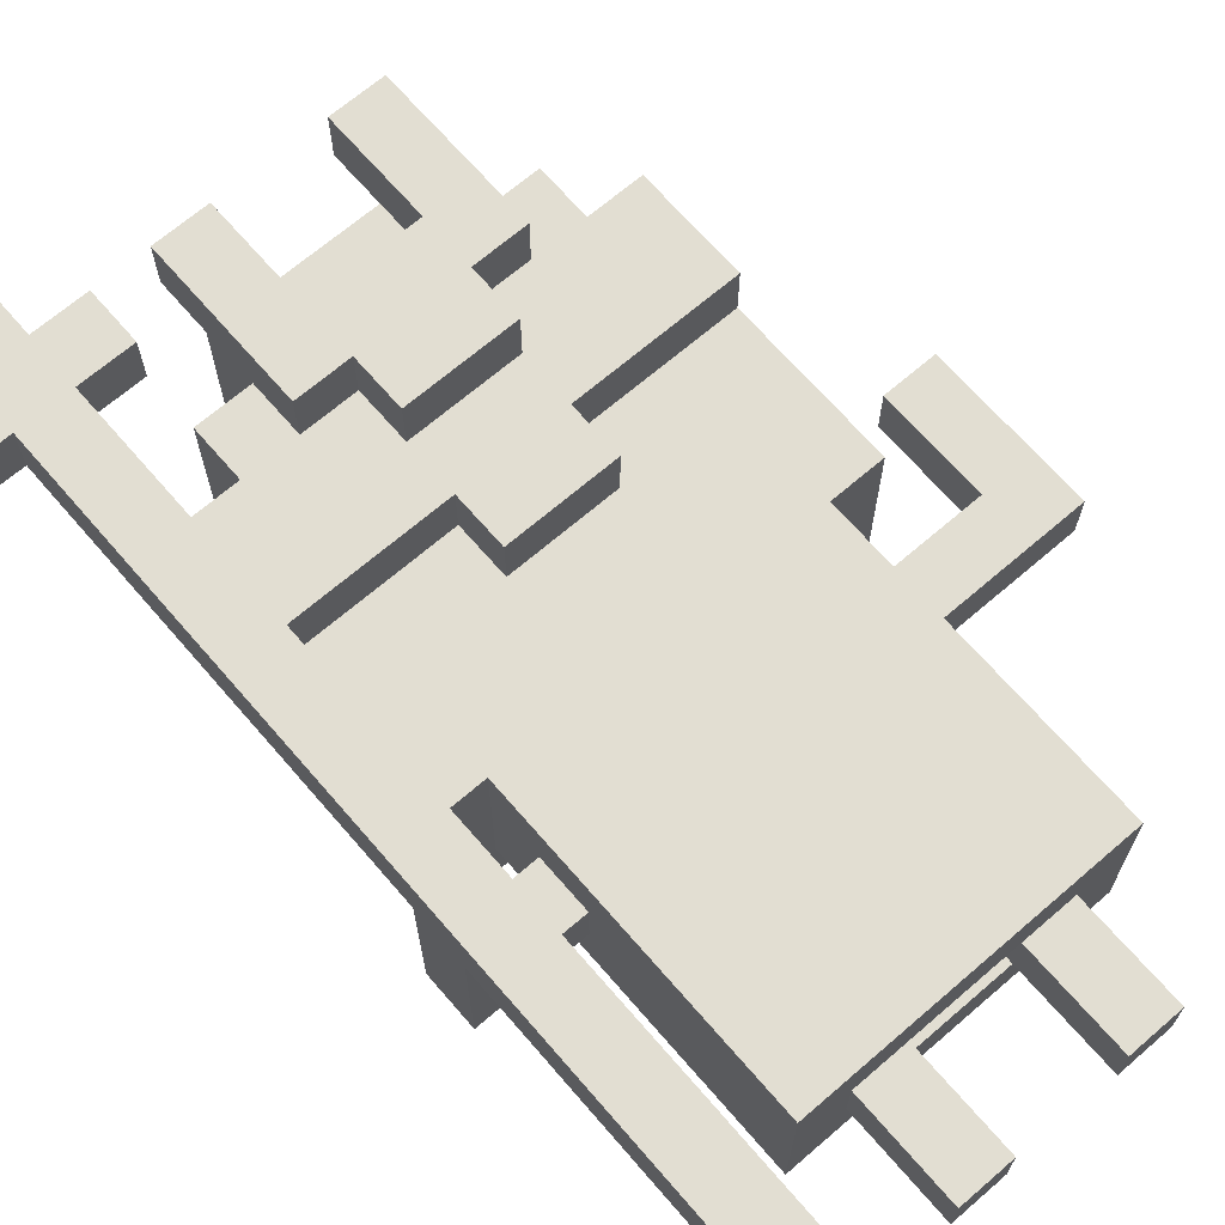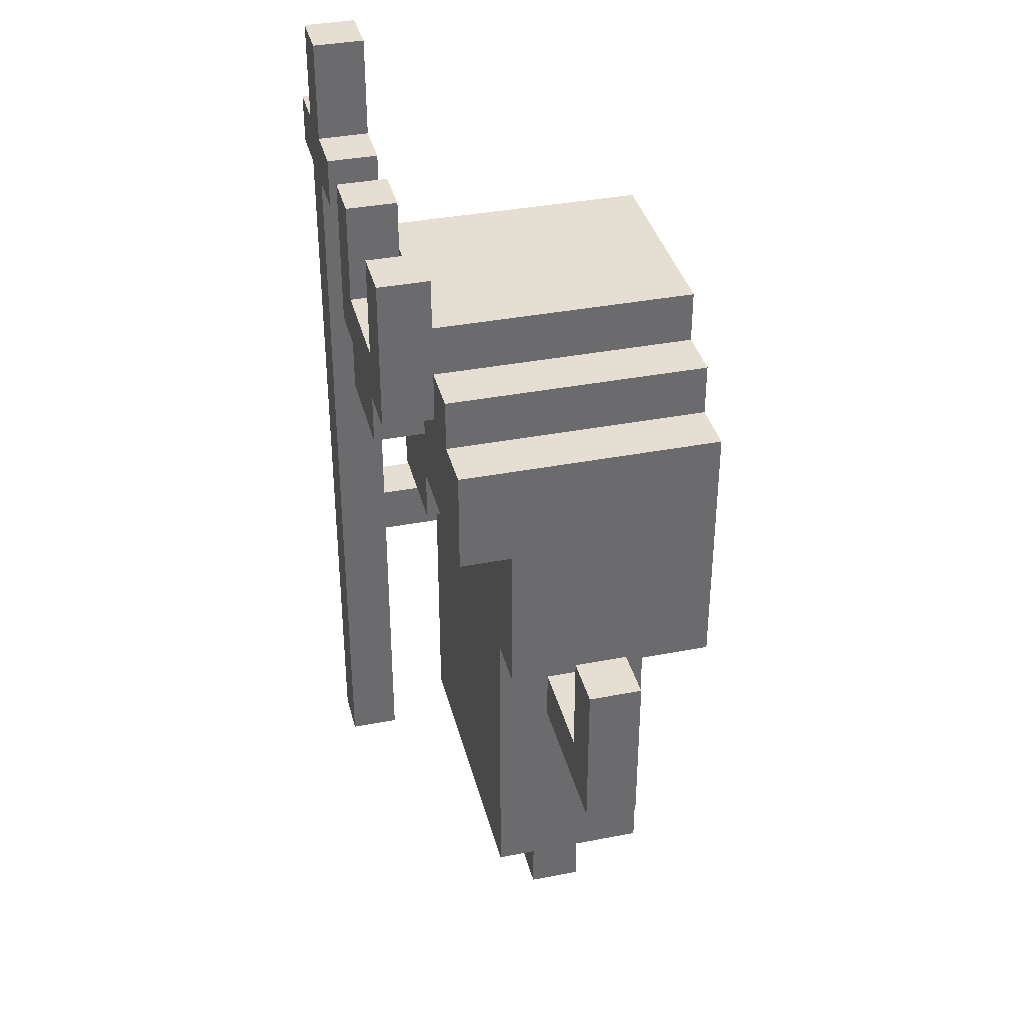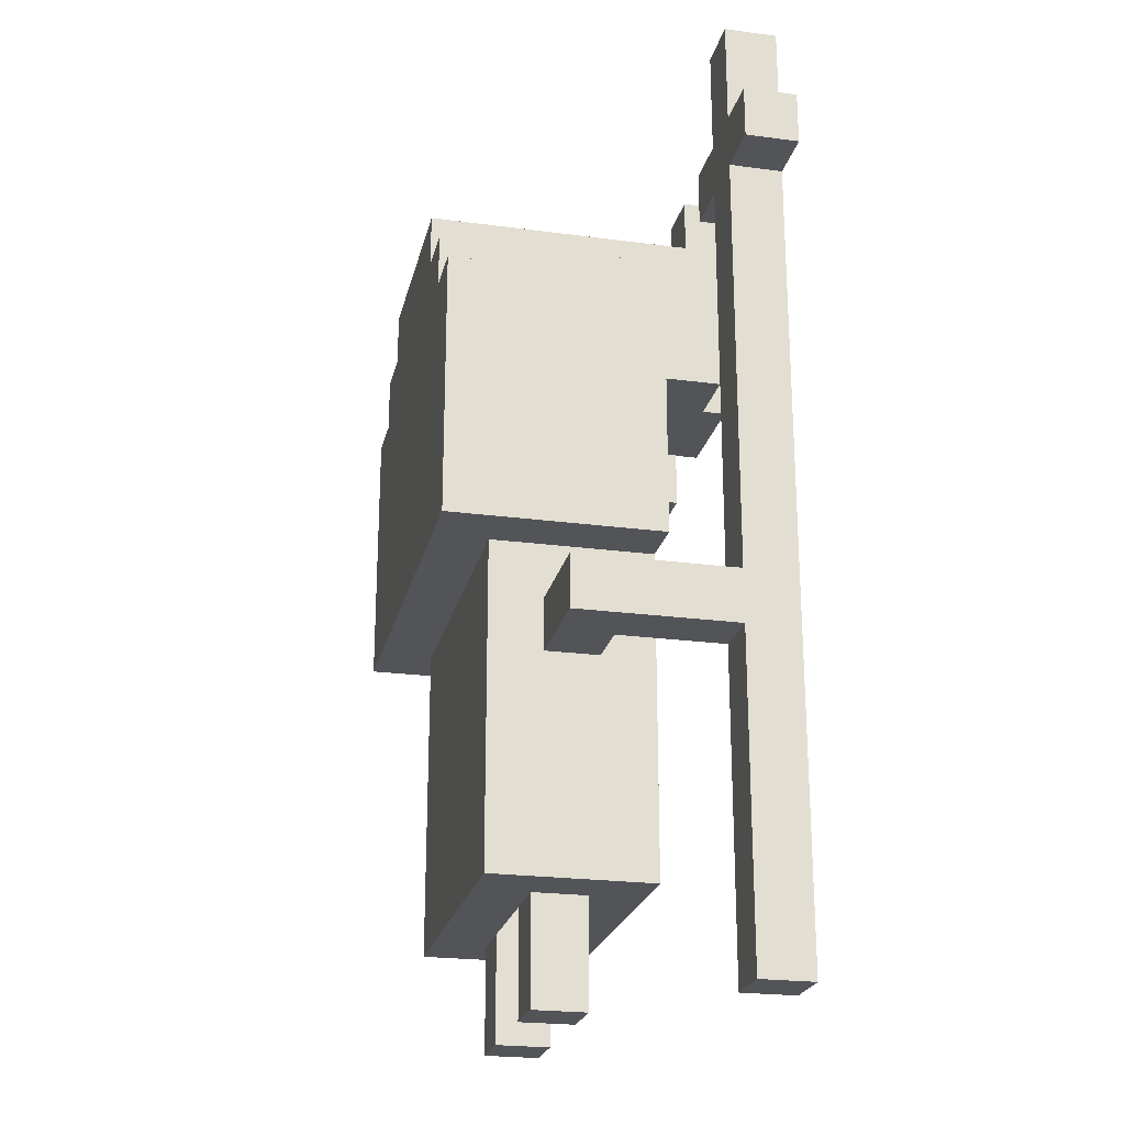
<metadata>
{"format":"obj","ext":"obj","renderer":"f3d","projection":"perspective","resolution":1024,"background":"white","views":[{"elev":67.9,"azim":-40.8,"up":"+Z"},{"elev":36.9,"azim":76.0,"up":"+Y"},{"elev":-23.2,"azim":-102.7,"up":"+Y"}]}
</metadata>
<code>
v -6 15 3
v -6 15 2
v -6 16 3
v -6 16 2
v -5 0 3
v -5 0 2
v -5 1 3
v -5 1 2
v -5 2 3
v -5 2 2
v -5 6 3
v -5 6 2
v -5 6 1
v -5 6 -1
v -5 7 3
v -5 7 2
v -5 7 1
v -5 7 -1
v -5 13 3
v -5 13 2
v -5 14 3
v -5 14 2
v -5 15 3
v -5 15 2
v -5 16 3
v -5 16 2
v -5 18 3
v -5 18 2
v -4 8 1
v -4 8 -0
v -4 8 -2
v -4 8 -3
v -4 9 1
v -4 9 -0
v -4 9 -2
v -4 9 -3
v -4 11 2
v -4 11 1
v -4 12 2
v -4 12 -3
v -4 13 2
v -4 13 -3
v -3 2 1
v -3 2 -2
v -3 3 -0
v -3 3 -2
v -3 5 -0
v -3 5 -1
v -3 6 -0
v -3 6 -1
v -3 7 1
v -3 7 -0
v -3 7 -1
v -3 7 -2
v -3 8 1
v -3 8 -0
v -3 8 -2
v -3 13 2
v -3 13 -3
v -3 14 2
v -3 14 -3
v -2 0 -0
v -2 0 -1
v -2 2 -0
v -2 2 -1
v -2 13 3
v -2 13 2
v -2 14 2
v -2 14 -3
v -2 15 2
v -2 15 -3
v -2 16 3
v -2 16 2
v -1 10 2
v -1 10 1
v -1 11 2
v -1 11 1
v -1 12 3
v -1 12 2
v -1 13 3
v -1 13 2
v 1 0 -0
v 1 0 -1
v 1 2 -0
v 1 2 -1
v 1 3 -0
v 1 3 -1
v 1 14 3
v 1 14 2
v 1 15 3
v 1 15 2
v 1 16 3
v 1 16 2
v 5 7 -0
v 5 7 -1
v 5 8 -0
v 5 8 -1
v 5 9 -0
v 5 9 -1
v -4 0 3
v -4 0 2
v -4 1 3
v -4 1 2
v -4 2 3
v -4 2 2
v -4 6 3
v -4 6 2
v -4 6 1
v -4 6 -0
v -4 7 3
v -4 7 2
v -4 7 1
v -4 7 -0
v -4 11 2
v -4 12 2
v -4 13 3
v -4 13 2
v -4 14 3
v -4 14 2
v -4 15 3
v -4 15 2
v -4 16 3
v -4 16 2
v -4 18 3
v -4 18 2
v -3 15 3
v -3 15 2
v -3 16 3
v -3 16 2
v -1 0 -0
v -1 0 -1
v -1 2 -0
v -1 2 -1
v -1 3 -0
v -1 3 -1
v -1 14 3
v -1 14 2
v -1 15 2
v -1 16 3
v -1 16 2
v 1 10 2
v 1 10 1
v 1 11 2
v 1 11 1
v 1 12 3
v 1 12 2
v 1 13 3
v 1 13 2
v 2 0 -0
v 2 0 -1
v 2 2 -0
v 2 2 -1
v 2 13 3
v 2 13 2
v 2 14 2
v 2 14 -3
v 2 15 3
v 2 15 2
v 2 15 -3
v 2 16 3
v 2 16 2
v 3 2 1
v 3 2 -2
v 3 3 1
v 3 3 -2
v 3 4 1
v 3 4 -2
v 3 5 -0
v 3 5 -1
v 3 6 1
v 3 6 -0
v 3 6 -1
v 3 7 1
v 3 7 -0
v 3 7 -1
v 3 7 -2
v 3 8 1
v 3 8 -0
v 3 8 -2
v 3 13 2
v 3 13 -3
v 3 14 2
v 3 14 -3
v 4 8 1
v 4 8 -0
v 4 8 -2
v 4 8 -3
v 4 9 1
v 4 9 -0
v 4 9 -2
v 4 9 -3
v 4 11 2
v 4 11 1
v 4 12 2
v 4 12 -3
v 4 13 2
v 4 13 -3
v 6 6 -0
v 6 6 -1
v 6 7 -0
v 6 7 -1
v 6 8 -0
v 6 8 -1
v 6 9 -0
v 6 9 -1
v -6 15 3
v -6 16 3
v -5 0 3
v -5 1 3
v -5 2 3
v -5 6 3
v -5 7 3
v -5 13 3
v -5 14 3
v -5 15 3
v -5 16 3
v -5 18 3
v -4 0 3
v -4 1 3
v -4 2 3
v -4 6 3
v -4 7 3
v -4 13 3
v -4 14 3
v -4 15 3
v -4 16 3
v -4 18 3
v -3 15 3
v -3 16 3
v -2 13 3
v -2 16 3
v -1 12 3
v -1 13 3
v -1 14 3
v -1 16 3
v 1 12 3
v 1 13 3
v 1 14 3
v 1 15 3
v 1 16 3
v 2 13 3
v 2 15 3
v 2 16 3
v -4 11 2
v -4 12 2
v -4 13 2
v -3 12 2
v -3 13 2
v -3 14 2
v -2 13 2
v -2 14 2
v -1 10 2
v -1 11 2
v -1 12 2
v -1 13 2
v -1 14 2
v -1 15 2
v 1 10 2
v 1 11 2
v 1 12 2
v 1 13 2
v 1 14 2
v 1 15 2
v 2 13 2
v 2 14 2
v 3 12 2
v 3 13 2
v 3 14 2
v 4 11 2
v 4 12 2
v 4 13 2
v -4 8 1
v -4 9 1
v -4 11 1
v -3 2 1
v -3 7 1
v -3 8 1
v -3 9 1
v -3 11 1
v -2 3 1
v -2 6 1
v -2 7 1
v -2 10 1
v -2 11 1
v -1 4 1
v -1 6 1
v -1 7 1
v -1 8 1
v -1 10 1
v -1 11 1
v 0 3 1
v 0 4 1
v 0 5 1
v 0 6 1
v 1 3 1
v 1 4 1
v 1 5 1
v 1 6 1
v 1 7 1
v 1 8 1
v 1 10 1
v 1 11 1
v 2 3 1
v 2 4 1
v 2 5 1
v 2 6 1
v 2 10 1
v 2 11 1
v 3 2 1
v 3 3 1
v 3 4 1
v 3 6 1
v 3 7 1
v 3 8 1
v 3 9 1
v 3 11 1
v 4 8 1
v 4 9 1
v 4 11 1
v -4 6 -0
v -4 7 -0
v -3 6 -0
v -3 7 -0
v -2 0 -0
v -2 2 -0
v -1 0 -0
v -1 2 -0
v 1 0 -0
v 1 2 -0
v 2 0 -0
v 2 2 -0
v 3 6 -0
v 3 7 -0
v 4 6 -0
v 4 7 -0
v 5 7 -0
v 5 8 -0
v 5 9 -0
v 6 6 -0
v 6 7 -0
v 6 8 -0
v 6 9 -0
v -1 2 -1
v -1 3 -1
v 1 2 -1
v 1 3 -1
v -6 15 2
v -6 16 2
v -5 0 2
v -5 1 2
v -5 2 2
v -5 6 2
v -5 7 2
v -5 13 2
v -5 14 2
v -5 15 2
v -5 16 2
v -5 18 2
v -4 0 2
v -4 1 2
v -4 2 2
v -4 6 2
v -4 7 2
v -4 11 2
v -4 12 2
v -4 13 2
v -4 14 2
v -4 15 2
v -4 16 2
v -4 18 2
v -3 15 2
v -3 16 2
v -2 15 2
v -2 16 2
v -1 15 2
v -1 16 2
v 1 15 2
v 1 16 2
v 2 15 2
v 2 16 2
v -1 2 -0
v -1 3 -0
v 1 2 -0
v 1 3 -0
v -5 6 -1
v -5 7 -1
v -4 6 -1
v -4 7 -1
v -3 6 -1
v -3 7 -1
v -2 0 -1
v -2 2 -1
v -1 0 -1
v -1 2 -1
v 1 0 -1
v 1 2 -1
v 2 0 -1
v 2 2 -1
v 3 6 -1
v 3 7 -1
v 4 6 -1
v 4 7 -1
v 5 7 -1
v 5 8 -1
v 5 9 -1
v 6 6 -1
v 6 7 -1
v 6 8 -1
v 6 9 -1
v -3 2 -2
v -3 3 -2
v -3 7 -2
v -3 8 -2
v -2 4 -2
v -2 6 -2
v -2 7 -2
v -1 3 -2
v -1 4 -2
v -1 5 -2
v -1 6 -2
v -1 8 -2
v 0 4 -2
v 0 5 -2
v 0 7 -2
v 1 3 -2
v 1 4 -2
v 1 5 -2
v 1 8 -2
v 2 5 -2
v 2 7 -2
v 3 2 -2
v 3 3 -2
v 3 4 -2
v 3 7 -2
v 3 8 -2
v -4 8 -3
v -4 9 -3
v -4 12 -3
v -4 13 -3
v -3 8 -3
v -3 9 -3
v -3 12 -3
v -3 13 -3
v -3 14 -3
v -2 10 -3
v -2 13 -3
v -2 14 -3
v -2 15 -3
v -1 8 -3
v -1 9 -3
v -1 10 -3
v -1 11 -3
v -1 14 -3
v 1 8 -3
v 1 9 -3
v 1 10 -3
v 1 11 -3
v 1 14 -3
v 2 10 -3
v 2 13 -3
v 2 14 -3
v 2 15 -3
v 3 8 -3
v 3 9 -3
v 3 12 -3
v 3 13 -3
v 3 14 -3
v 4 8 -3
v 4 9 -3
v 4 12 -3
v 4 13 -3
v -5 0 3
v -4 0 3
v -5 0 2
v -4 0 2
v -2 0 -0
v -1 0 -0
v 1 0 -0
v 2 0 -0
v -2 0 -1
v -1 0 -1
v 1 0 -1
v 2 0 -1
v -3 2 1
v 3 2 1
v -2 2 -0
v -1 2 -0
v 1 2 -0
v 2 2 -0
v -2 2 -1
v -1 2 -1
v 1 2 -1
v 2 2 -1
v -3 2 -2
v 3 2 -2
v -1 3 -0
v 1 3 -0
v -1 3 -1
v 1 3 -1
v -5 6 2
v -4 6 2
v -5 6 1
v -4 6 1
v -4 6 -0
v -3 6 -0
v 3 6 -0
v 4 6 -0
v 6 6 -0
v -5 6 -1
v -4 6 -1
v -3 6 -1
v 3 6 -1
v 4 6 -1
v 6 6 -1
v -4 8 1
v -3 8 1
v 3 8 1
v 4 8 1
v -4 8 -0
v -3 8 -0
v 3 8 -0
v 4 8 -0
v -4 8 -2
v -3 8 -2
v -1 8 -2
v 1 8 -2
v 3 8 -2
v 4 8 -2
v -4 8 -3
v -3 8 -3
v -1 8 -3
v 1 8 -3
v 3 8 -3
v 4 8 -3
v -1 10 2
v 1 10 2
v -1 10 1
v 1 10 1
v -4 11 2
v -1 11 2
v 1 11 2
v 4 11 2
v -4 11 1
v -3 11 1
v -2 11 1
v -1 11 1
v 1 11 1
v 2 11 1
v 3 11 1
v 4 11 1
v -1 12 3
v 1 12 3
v -1 12 2
v 1 12 2
v -2 13 3
v -1 13 3
v 1 13 3
v 2 13 3
v -2 13 2
v -1 13 2
v 1 13 2
v 2 13 2
v -6 15 3
v -5 15 3
v -4 15 3
v -3 15 3
v -6 15 2
v -5 15 2
v -4 15 2
v -3 15 2
v -5 7 2
v -4 7 2
v -5 7 1
v -4 7 1
v -4 7 -0
v -3 7 -0
v 3 7 -0
v 4 7 -0
v 5 7 -0
v -5 7 -1
v -4 7 -1
v -3 7 -1
v 3 7 -1
v 4 7 -1
v 5 7 -1
v 5 9 -0
v 6 9 -0
v 5 9 -1
v 6 9 -1
v -4 13 2
v -3 13 2
v 3 13 2
v 4 13 2
v -4 13 -3
v -3 13 -3
v 3 13 -3
v 4 13 -3
v -1 14 3
v 1 14 3
v -3 14 2
v -2 14 2
v -1 14 2
v 1 14 2
v 2 14 2
v 3 14 2
v -3 14 -3
v -2 14 -3
v 2 14 -3
v 3 14 -3
v -2 15 2
v -1 15 2
v 1 15 2
v 2 15 2
v -2 15 -3
v 2 15 -3
v -6 16 3
v -5 16 3
v -4 16 3
v -3 16 3
v -2 16 3
v -1 16 3
v 1 16 3
v 2 16 3
v -6 16 2
v -5 16 2
v -4 16 2
v -3 16 2
v -2 16 2
v -1 16 2
v 1 16 2
v 2 16 2
v -5 18 3
v -4 18 3
v -5 18 2
v -4 18 2
f 3 2 1
f 4 2 3
f 7 6 5
f 8 6 7
f 9 8 7
f 10 8 9
f 11 10 9
f 12 10 11
f 15 12 11
f 16 13 12
f 16 12 15
f 17 14 13
f 17 13 16
f 18 14 17
f 19 16 15
f 20 16 19
f 21 20 19
f 22 20 21
f 23 22 21
f 24 22 23
f 27 26 25
f 28 26 27
f 33 30 29
f 34 31 30
f 34 30 33
f 35 32 31
f 35 31 34
f 36 32 35
f 38 34 33
f 38 35 34
f 38 36 35
f 39 38 37
f 40 36 38
f 40 38 39
f 41 40 39
f 42 40 41
f 45 44 43
f 46 44 45
f 47 45 43
f 47 46 45
f 48 46 47
f 49 47 43
f 49 48 47
f 50 46 48
f 50 48 49
f 51 49 43
f 52 49 51
f 53 46 50
f 54 46 53
f 55 52 51
f 55 53 52
f 55 54 53
f 56 54 55
f 57 54 56
f 60 59 58
f 61 59 60
f 64 63 62
f 65 63 64
f 68 67 66
f 70 68 66
f 70 69 68
f 71 69 70
f 72 70 66
f 73 70 72
f 76 75 74
f 77 75 76
f 80 79 78
f 81 79 80
f 84 83 82
f 85 83 84
f 86 85 84
f 87 85 86
f 90 89 88
f 91 89 90
f 92 91 90
f 93 91 92
f 96 95 94
f 97 95 96
f 98 97 96
f 99 97 98
f 100 101 102
f 102 101 103
f 102 103 104
f 104 103 105
f 104 105 106
f 106 105 107
f 106 107 110
f 107 108 111
f 110 107 111
f 108 109 112
f 111 108 112
f 112 109 113
f 110 111 114
f 110 114 115
f 110 115 116
f 116 115 117
f 116 117 118
f 118 117 119
f 118 119 120
f 120 119 121
f 122 123 124
f 124 123 125
f 126 127 128
f 128 127 129
f 130 131 132
f 132 131 133
f 132 133 134
f 134 133 135
f 136 137 138
f 136 138 139
f 139 138 140
f 141 142 143
f 143 142 144
f 145 146 147
f 147 146 148
f 149 150 151
f 151 150 152
f 153 154 155
f 153 155 157
f 155 156 158
f 157 155 158
f 158 156 159
f 157 158 160
f 160 158 161
f 162 163 164
f 164 163 165
f 164 165 166
f 166 165 167
f 166 167 168
f 168 167 169
f 166 168 170
f 168 169 171
f 170 168 171
f 169 167 172
f 171 169 172
f 170 171 173
f 173 171 174
f 172 167 175
f 175 167 176
f 173 174 177
f 174 175 177
f 175 176 177
f 177 176 178
f 178 176 179
f 180 181 182
f 182 181 183
f 184 185 188
f 185 186 189
f 188 185 189
f 186 187 190
f 189 186 190
f 190 187 191
f 188 189 193
f 189 190 193
f 190 191 193
f 192 193 194
f 193 191 195
f 194 193 195
f 194 195 196
f 196 195 197
f 198 199 200
f 200 199 201
f 200 201 202
f 202 201 203
f 202 203 204
f 204 203 205
f 215 207 206
f 216 207 215
f 218 209 208
f 219 210 209
f 219 209 218
f 220 211 210
f 220 210 219
f 221 212 211
f 221 211 220
f 222 213 212
f 222 212 221
f 223 214 213
f 223 213 222
f 224 217 216
f 224 214 223
f 224 215 214
f 224 216 215
f 225 217 224
f 226 217 225
f 227 217 226
f 228 226 225
f 229 226 228
f 233 231 230
f 234 231 233
f 235 231 234
f 236 233 232
f 236 234 233
f 237 234 236
f 238 234 237
f 241 238 237
f 241 239 238
f 242 240 239
f 242 239 241
f 243 240 242
f 247 245 244
f 247 246 245
f 248 246 247
f 250 248 247
f 250 249 248
f 251 249 250
f 253 247 244
f 253 250 247
f 254 250 253
f 255 250 254
f 258 253 252
f 258 254 253
f 259 254 258
f 260 254 259
f 262 257 256
f 263 257 262
f 264 261 260
f 264 260 259
f 266 264 259
f 266 265 264
f 267 265 266
f 268 265 267
f 269 266 259
f 270 267 266
f 270 266 269
f 271 267 270
f 277 273 272
f 278 274 273
f 278 273 277
f 279 274 278
f 280 276 275
f 281 276 280
f 282 277 276
f 282 276 281
f 283 278 277
f 283 279 278
f 284 279 283
f 285 281 280
f 286 282 281
f 286 281 285
f 287 277 282
f 287 282 286
f 288 283 277
f 288 277 287
f 289 284 283
f 289 283 288
f 290 284 289
f 291 285 280
f 291 280 275
f 292 286 285
f 292 285 291
f 293 286 292
f 294 287 286
f 294 286 293
f 295 291 275
f 295 292 291
f 296 293 292
f 296 292 295
f 297 294 293
f 297 293 296
f 298 287 294
f 298 294 297
f 299 288 287
f 299 287 298
f 300 289 288
f 300 288 299
f 301 289 300
f 303 295 275
f 303 296 295
f 304 297 296
f 304 296 303
f 305 298 297
f 305 297 304
f 306 299 298
f 306 298 305
f 307 302 301
f 307 301 300
f 308 302 307
f 309 303 275
f 310 304 303
f 310 303 309
f 311 305 304
f 311 304 310
f 311 306 305
f 312 299 306
f 312 306 311
f 313 300 299
f 313 299 312
f 314 308 307
f 314 300 313
f 314 307 300
f 315 308 314
f 316 308 315
f 317 315 314
f 318 316 315
f 318 315 317
f 319 316 318
f 322 321 320
f 323 321 322
f 326 325 324
f 327 325 326
f 330 329 328
f 331 329 330
f 334 333 332
f 335 333 334
f 336 335 334
f 339 336 334
f 340 337 336
f 340 336 339
f 341 338 337
f 341 337 340
f 342 338 341
f 345 344 343
f 346 344 345
f 347 348 356
f 356 348 357
f 349 350 359
f 350 351 360
f 359 350 360
f 351 352 361
f 360 351 361
f 361 352 362
f 353 354 363
f 363 354 364
f 364 354 365
f 354 355 366
f 365 354 366
f 357 358 367
f 366 355 367
f 355 356 367
f 356 357 367
f 367 358 368
f 368 358 369
f 369 358 370
f 368 369 371
f 371 369 372
f 373 374 375
f 375 374 376
f 377 378 379
f 379 378 380
f 381 382 383
f 383 382 384
f 385 386 387
f 387 386 388
f 387 388 389
f 389 388 390
f 391 392 393
f 393 392 394
f 395 396 397
f 397 396 398
f 399 400 401
f 401 400 402
f 401 402 403
f 401 403 406
f 403 404 407
f 406 403 407
f 404 405 408
f 407 404 408
f 408 405 409
f 411 412 414
f 414 412 415
f 412 413 416
f 415 412 416
f 410 411 417
f 411 414 417
f 414 415 418
f 417 414 418
f 418 415 419
f 415 416 420
f 419 415 420
f 416 413 421
f 420 416 421
f 418 419 422
f 417 418 422
f 419 420 423
f 422 419 423
f 420 421 423
f 423 421 424
f 417 422 425
f 410 417 425
f 422 423 426
f 425 422 426
f 423 424 427
f 426 423 427
f 424 421 428
f 427 424 429
f 426 427 429
f 424 428 430
f 429 424 430
f 410 425 431
f 425 426 432
f 431 425 432
f 426 429 433
f 432 426 433
f 429 430 433
f 430 428 434
f 433 430 434
f 434 428 435
f 436 437 440
f 437 438 441
f 440 437 441
f 438 439 442
f 441 438 442
f 442 439 443
f 441 442 445
f 442 443 445
f 443 444 446
f 445 443 446
f 446 444 447
f 440 441 449
f 441 445 450
f 449 441 450
f 445 446 451
f 450 445 451
f 446 447 451
f 451 447 452
f 447 448 453
f 452 447 453
f 449 450 454
f 451 452 455
f 454 450 455
f 450 451 455
f 455 452 456
f 452 453 457
f 456 452 457
f 453 448 458
f 457 453 458
f 456 457 459
f 455 456 459
f 457 458 459
f 459 458 460
f 458 448 461
f 460 458 461
f 461 448 462
f 454 455 463
f 459 460 464
f 463 455 464
f 455 459 464
f 464 460 465
f 460 461 466
f 465 460 466
f 466 461 467
f 463 464 468
f 464 465 469
f 468 464 469
f 465 466 470
f 469 465 470
f 470 466 471
f 474 473 472
f 475 473 474
f 480 477 476
f 481 477 480
f 482 479 478
f 483 479 482
f 486 485 484
f 487 485 486
f 488 485 487
f 489 485 488
f 490 486 484
f 493 485 489
f 494 492 491
f 494 493 492
f 494 490 484
f 494 491 490
f 495 485 493
f 495 493 494
f 498 497 496
f 499 497 498
f 502 501 500
f 503 501 502
f 504 503 502
f 509 504 502
f 510 505 504
f 510 504 509
f 511 505 510
f 512 507 506
f 513 508 507
f 513 507 512
f 514 508 513
f 519 516 515
f 520 516 519
f 521 518 517
f 522 518 521
f 523 520 519
f 524 520 523
f 527 522 521
f 528 522 527
f 529 524 523
f 530 525 524
f 530 524 529
f 531 526 525
f 531 525 530
f 532 527 526
f 532 526 531
f 533 528 527
f 533 527 532
f 534 528 533
f 537 536 535
f 538 536 537
f 543 540 539
f 544 540 543
f 545 540 544
f 546 540 545
f 547 542 541
f 548 542 547
f 549 542 548
f 550 542 549
f 553 552 551
f 554 552 553
f 559 556 555
f 560 556 559
f 561 558 557
f 562 558 561
f 567 564 563
f 568 564 567
f 569 566 565
f 570 566 569
f 571 572 573
f 573 572 574
f 573 574 575
f 573 575 580
f 575 576 581
f 580 575 581
f 581 576 582
f 577 578 583
f 578 579 584
f 583 578 584
f 584 579 585
f 586 587 588
f 588 587 589
f 590 591 594
f 594 591 595
f 592 593 596
f 596 593 597
f 598 599 602
f 602 599 603
f 600 601 606
f 606 601 607
f 604 605 608
f 608 605 609
f 610 611 614
f 612 613 614
f 611 612 614
f 614 613 615
f 616 617 624
f 624 617 625
f 618 619 626
f 626 619 627
f 620 621 628
f 628 621 629
f 622 623 630
f 630 623 631
f 632 633 634
f 634 633 635

</code>
